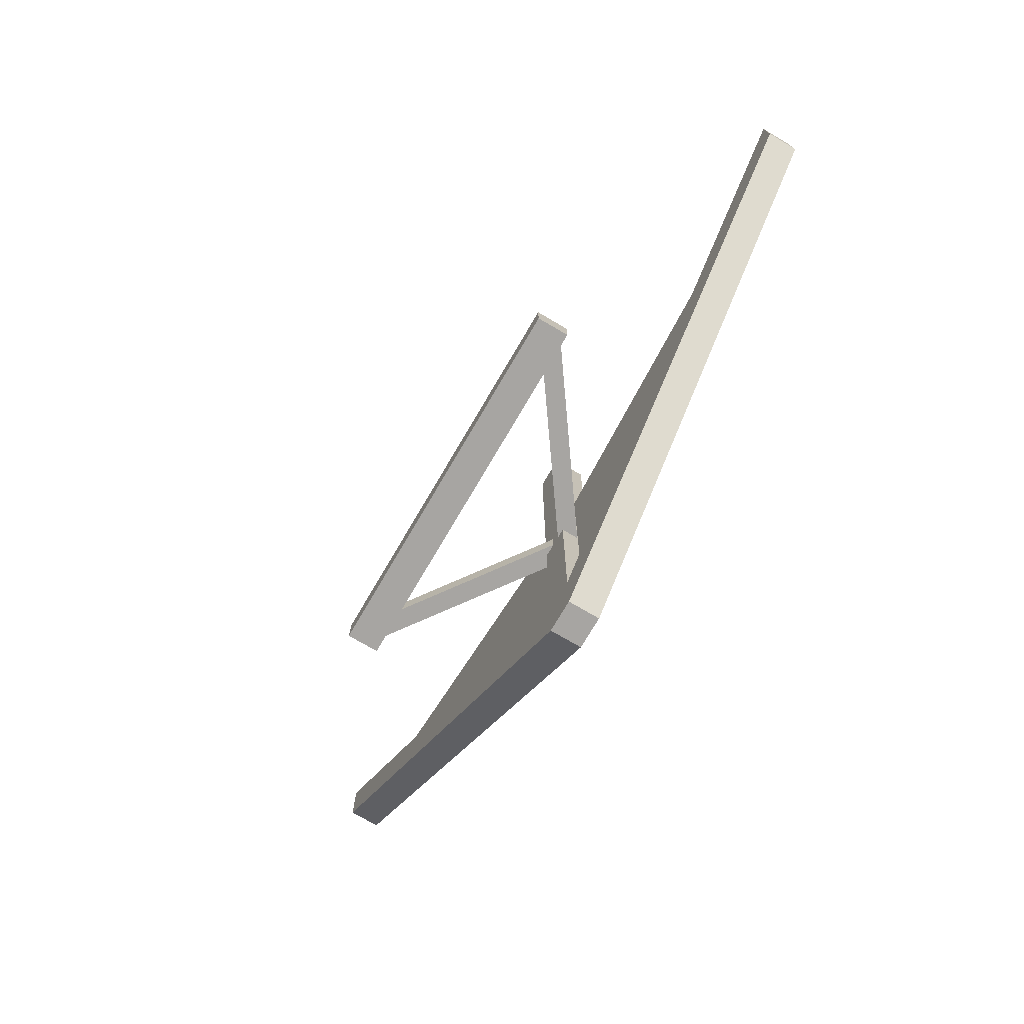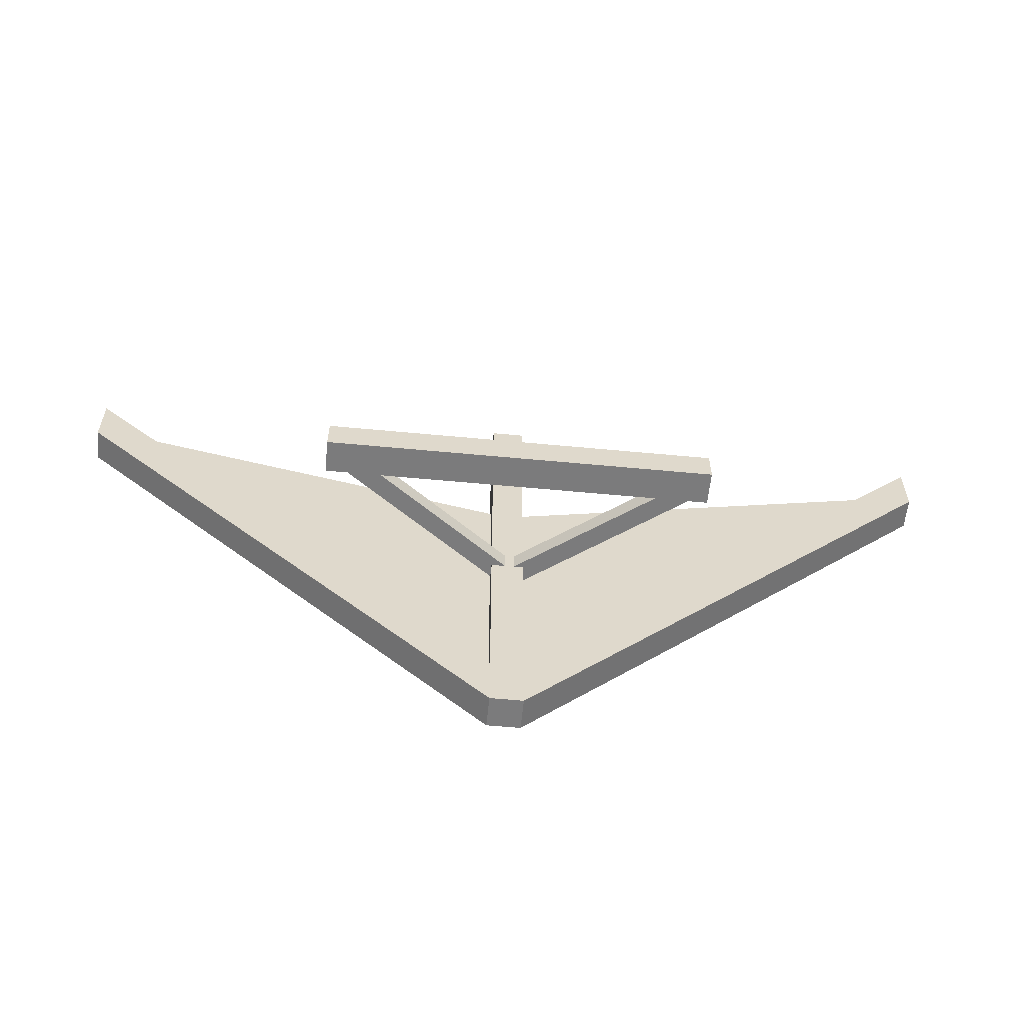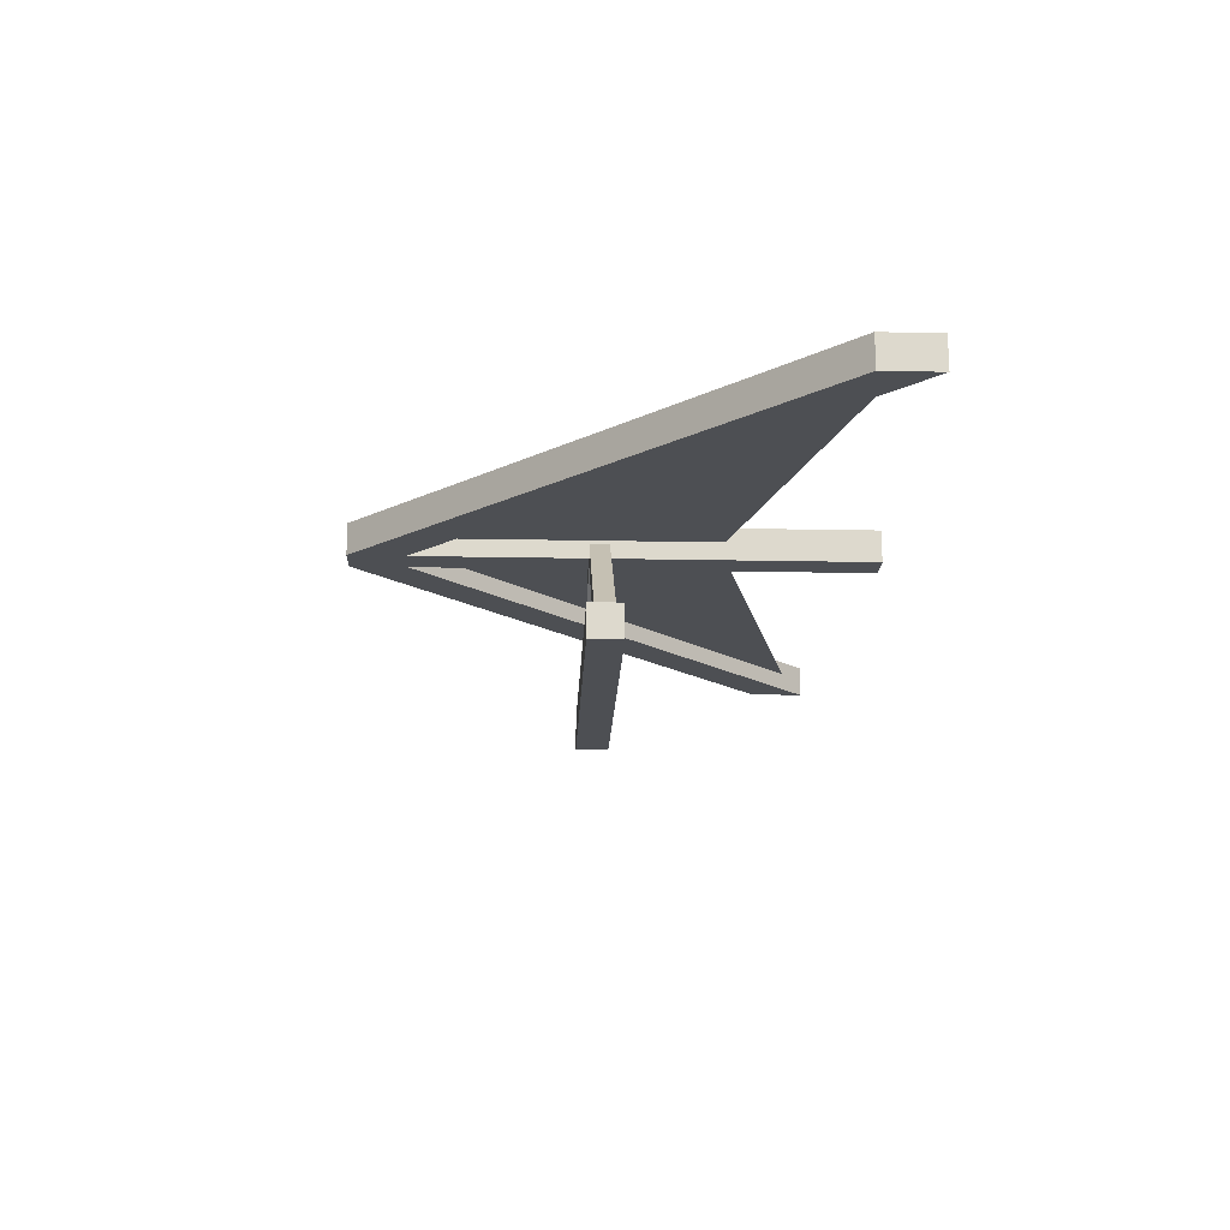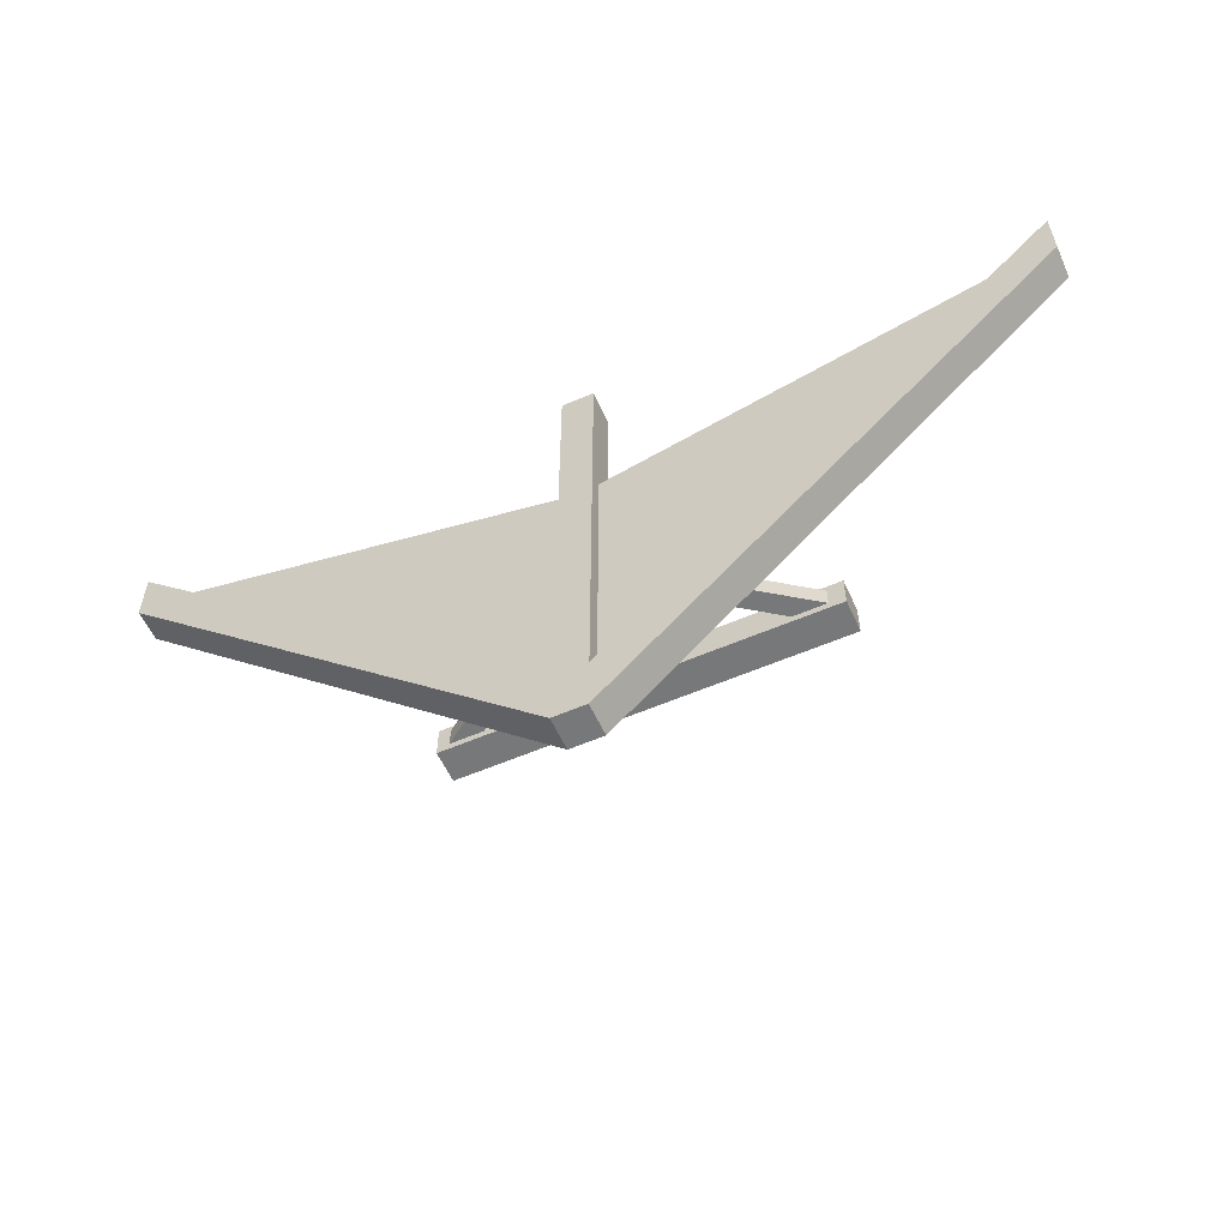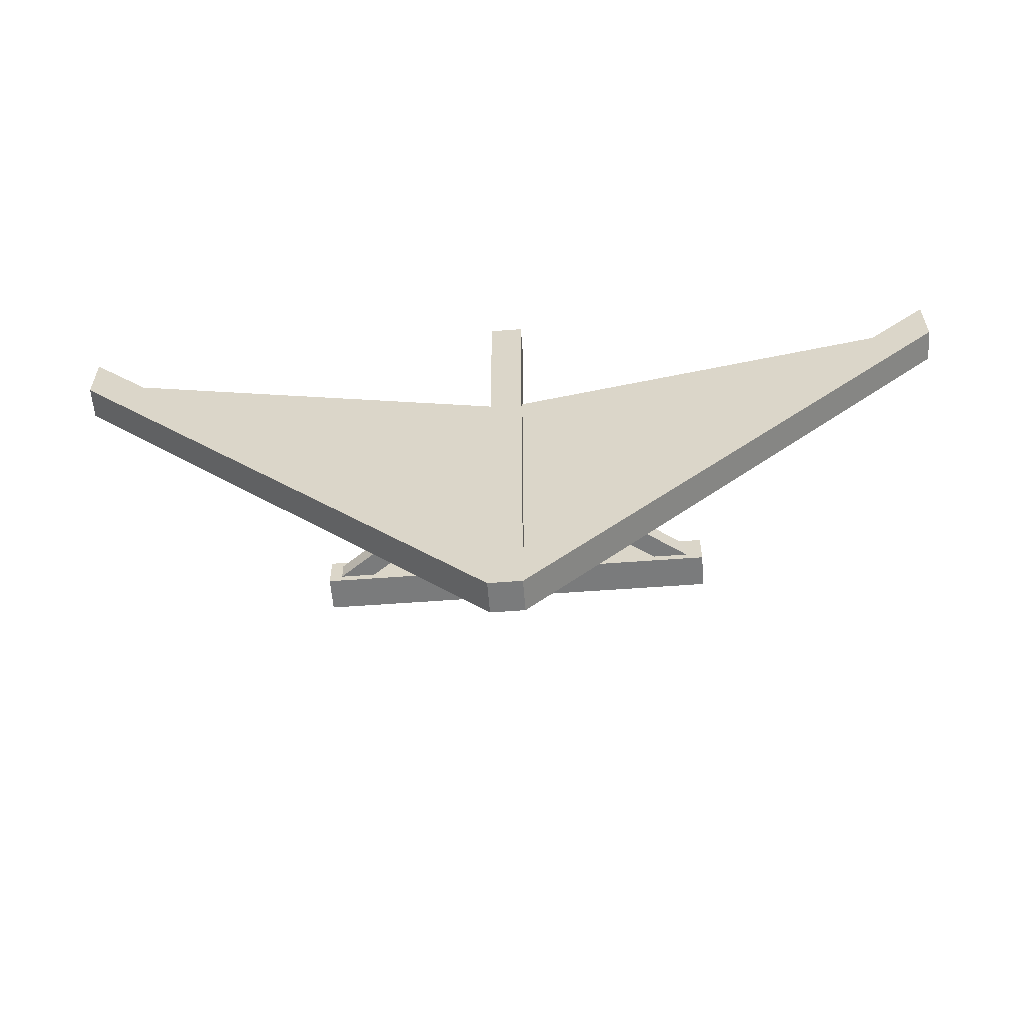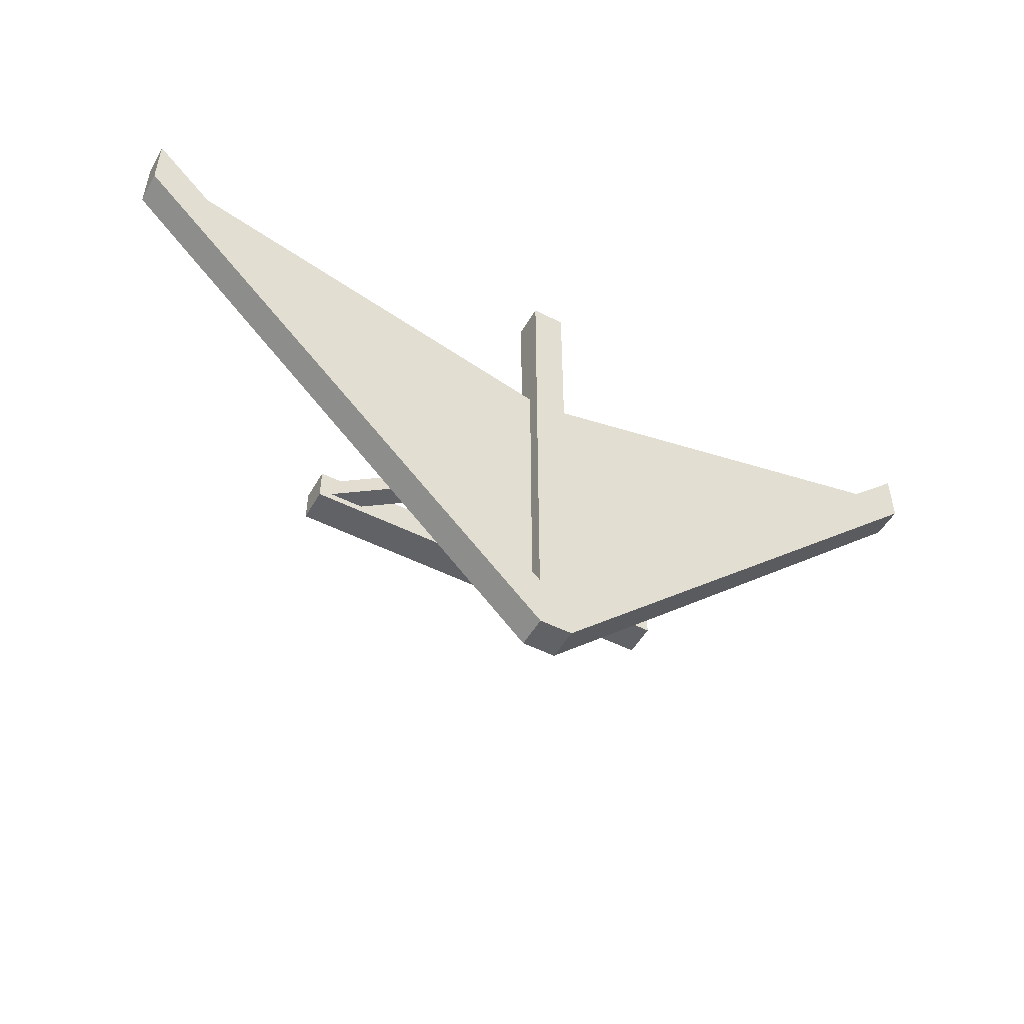
<metadata>
{"format":"obj","ext":"obj","renderer":"f3d","projection":"perspective","resolution":1024,"background":"white","views":[{"elev":-73.9,"azim":-120.4,"up":"+Y"},{"elev":-58.5,"azim":174.4,"up":"+Y"},{"elev":-17.6,"azim":87.7,"up":"+Z"},{"elev":-57.4,"azim":24.2,"up":"+Y"},{"elev":-58.3,"azim":4.4,"up":"+Y"},{"elev":-50.7,"azim":-28.9,"up":"+Y"}]}
</metadata>
<code>
g Hang_glider
v -0.7244 -0.2085 0.1233
v 0.7205 -0.2085 0.1233
v 0.7205 -0.2085 -0.000531
v -0.7244 -0.2085 -0.000531
v 0.7205 -0.0847 0.1233
v -0.7244 -0.0847 0.1233
v -0.7244 -0.0847 -0.000531
v 0.7205 -0.0847 -0.000531
v 0.7205 -0.2085 0.1233
v 0.7205 -0.0847 0.1233
v 0.7205 -0.0847 -0.000531
v 0.7205 -0.2085 -0.000531
v -0.7244 -0.0847 0.1233
v -0.7244 -0.2085 0.1233
v -0.7244 -0.2085 -0.000531
v -0.7244 -0.0847 -0.000531
v 0.7205 -0.0847 -0.000531
v -0.7244 -0.0847 -0.000531
v -0.7244 -0.2085 -0.000531
v 0.7205 -0.2085 -0.000531
v 0.7205 -0.0847 0.1233
v 0.7205 -0.2085 0.1233
v -0.7244 -0.2085 0.1233
v -0.7244 -0.0847 0.1233
v -0.005214 0.2864 0.567
v -0.005214 -0.9401 0.567
v -1.675 0.7101 0.567
v 1.665 0.7101 0.567
v -0.005214 -0.9401 0.567
v -0.005214 0.2864 0.567
v 0.06058 -1.039 0.4996
v 1.714 0.5823 0.4996
v 1.714 0.7916 0.4996
v 0.06058 -0.8299 0.4996
v -0.06102 -0.8299 0.4996
v -0.06102 -1.039 0.4996
v -0.06102 0.8631 0.4996
v 0.06058 0.8631 0.4996
v 0.06058 -1.039 0.4996
v -0.06102 -1.039 0.4996
v -0.06102 -1.039 0.6201
v 0.06058 -1.039 0.6201
v -0.06102 -0.8299 0.6201
v -1.715 0.7854 0.6201
v -1.715 0.7854 0.4996
v -0.06102 -0.8299 0.4996
v -0.06102 -0.8299 0.6201
v -0.06102 0.8631 0.6201
v 0.06058 0.8631 0.6201
v 0.06058 -0.8299 0.6201
v -0.06102 -1.039 0.6201
v 0.06058 -1.039 0.6201
v 1.714 0.5823 0.6201
v 1.714 0.7916 0.6201
v 1.714 0.7916 0.4996
v 1.714 0.5823 0.4996
v 1.714 0.5823 0.6201
v 1.714 0.7916 0.6201
v 0.06058 -1.039 0.6201
v 1.714 0.5823 0.6201
v 1.714 0.5823 0.4996
v 0.06058 -1.039 0.4996
v 0.06058 -0.8299 0.4996
v 1.714 0.7916 0.4996
v 1.714 0.7916 0.6201
v 0.06058 -0.8299 0.6201
v -1.715 0.5761 0.4996
v -1.715 0.7854 0.4996
v -1.715 0.7854 0.6201
v -1.715 0.5761 0.6201
v -0.06102 -0.8299 0.4996
v -1.715 0.7854 0.4996
v -1.715 0.5761 0.4996
v -0.06102 -1.039 0.4996
v -0.06102 -1.039 0.6201
v -1.715 0.5761 0.6201
v -1.715 0.7854 0.6201
v -0.06102 -0.8299 0.6201
v -0.06102 -1.039 0.4996
v -1.715 0.5761 0.4996
v -1.715 0.5761 0.6201
v -0.06102 -1.039 0.6201
v -0.06102 0.8631 0.4996
v 0.06058 0.8631 0.4996
v 0.06058 0.8631 0.6201
v -0.06102 0.8631 0.6201
v -0.06102 -0.8299 0.4996
v -0.06102 0.8631 0.4996
v -0.06102 0.8631 0.6201
v -0.06102 -0.8299 0.6201
v 0.06058 -0.8299 0.6201
v 0.06058 0.8631 0.6201
v 0.06058 0.8631 0.4996
v 0.06058 -0.8299 0.4996
v -0.6645 -0.1086 0.04315
v -0.6645 -0.1819 0.04315
v -0.01175 -0.1819 0.5094
v -0.01175 -0.1086 0.5094
v -0.6645 -0.1819 0.04315
v -0.7071 -0.1819 0.1028
v -0.05436 -0.1819 0.569
v -0.01175 -0.1819 0.5094
v -0.7071 -0.1819 0.1028
v -0.7071 -0.1086 0.1028
v -0.05436 -0.1086 0.569
v -0.05436 -0.1819 0.569
v -0.7071 -0.1086 0.1028
v -0.6645 -0.1086 0.04315
v -0.01175 -0.1086 0.5094
v -0.05436 -0.1086 0.569
v 0.6474 -0.1086 0.04315
v 0.69 -0.1086 0.1028
v 0.03734 -0.1086 0.569
v -0.005267 -0.1086 0.5094
v 0.6474 -0.1819 0.04315
v 0.6474 -0.1086 0.04315
v -0.005267 -0.1086 0.5094
v -0.005267 -0.1819 0.5094
v 0.69 -0.1086 0.1028
v 0.69 -0.1819 0.1028
v 0.03734 -0.1819 0.569
v 0.03734 -0.1086 0.569
v 0.69 -0.1819 0.1028
v 0.6474 -0.1819 0.04315
v -0.005267 -0.1819 0.5094
v 0.03734 -0.1819 0.569
g Hang_glider_0
f -124 -125 -126
f -123 -124 -126
f -120 -121 -122
f -119 -120 -122
f -116 -117 -118
f -115 -116 -118
f -112 -113 -114
f -111 -112 -114
f -108 -109 -110
f -107 -108 -110
f -104 -105 -106
f -103 -104 -106
f -100 -101 -102
f -97 -98 -99
f -94 -95 -96
f -93 -94 -96
f -92 -93 -96
f -91 -92 -96
f -92 -90 -93
f -90 -89 -93
f -86 -87 -88
f -85 -86 -88
f -82 -83 -84
f -81 -82 -84
f -78 -79 -80
f -77 -78 -80
f -77 -80 -76
f -75 -77 -76
f -75 -74 -77
f -74 -73 -77
f -70 -71 -72
f -69 -70 -72
f -66 -67 -68
f -65 -66 -68
f -62 -63 -64
f -61 -62 -64
f -58 -59 -60
f -57 -58 -60
f -54 -55 -56
f -53 -54 -56
f -50 -51 -52
f -49 -50 -52
f -46 -47 -48
f -45 -46 -48
f -42 -43 -44
f -41 -42 -44
f -38 -39 -40
f -37 -38 -40
f -34 -35 -36
f -33 -34 -36
f -30 -31 -32
f -29 -30 -32
f -26 -27 -28
f -25 -26 -28
f -22 -23 -24
f -21 -22 -24
f -18 -19 -20
f -17 -18 -20
f -14 -15 -16
f -13 -14 -16
f -10 -11 -12
f -9 -10 -12
f -6 -7 -8
f -5 -6 -8
f -2 -3 -4
f -1 -2 -4

</code>
